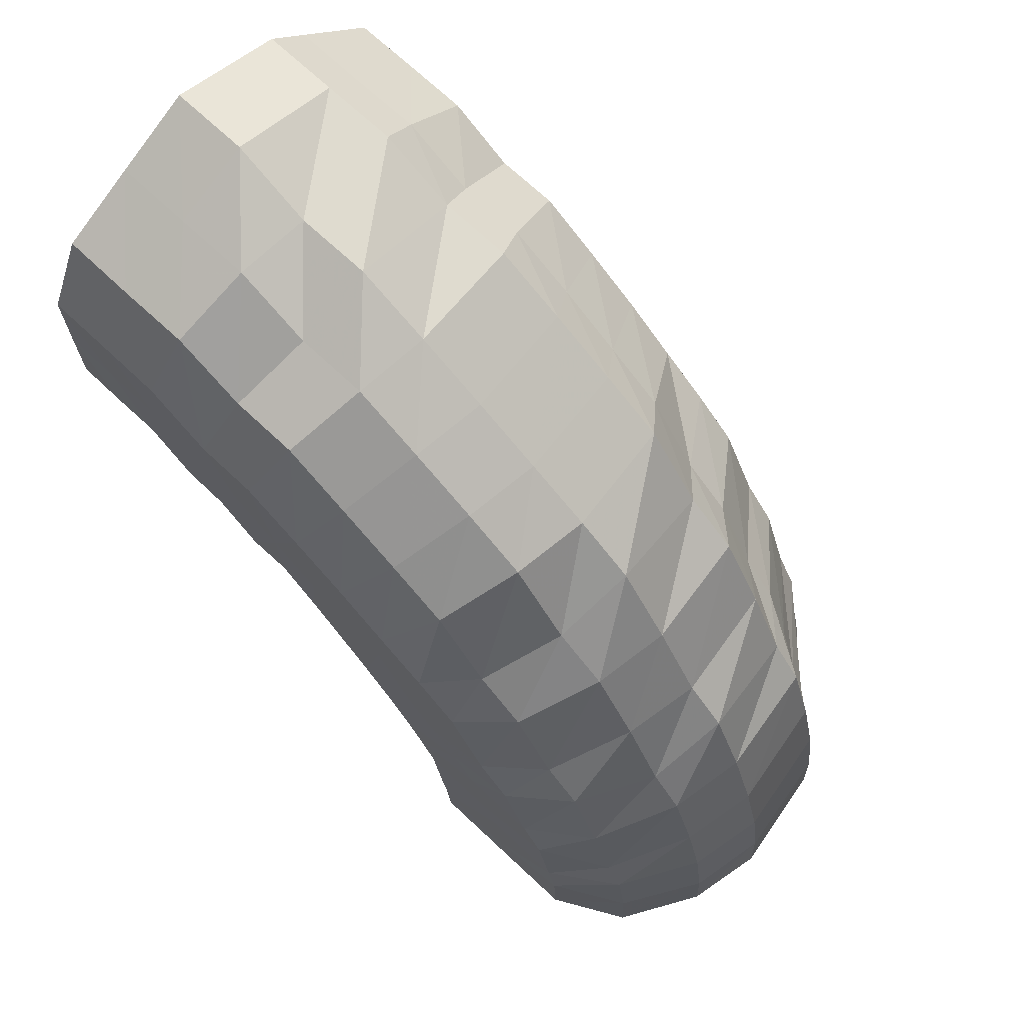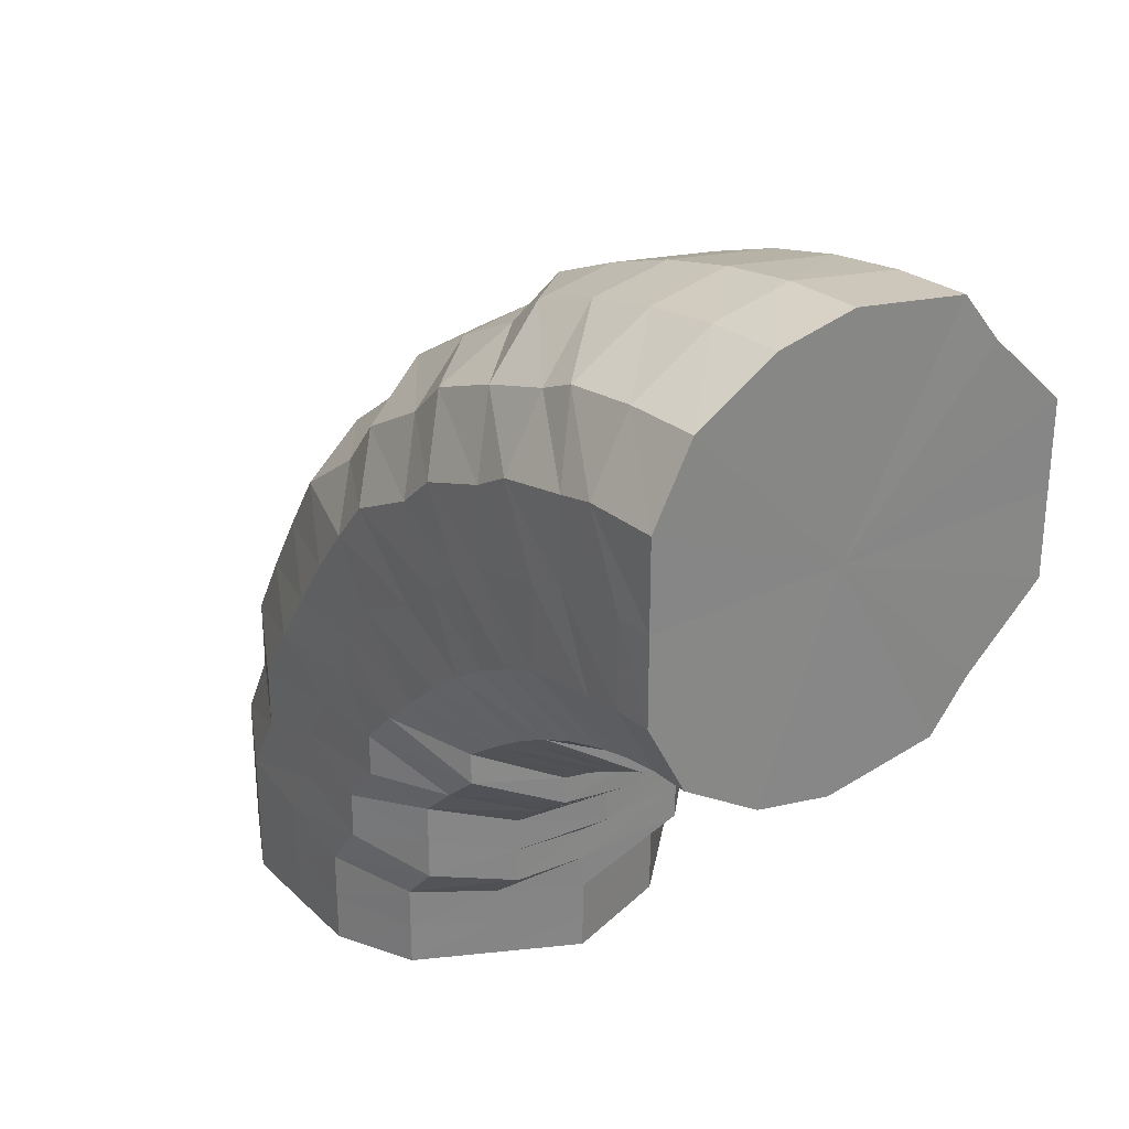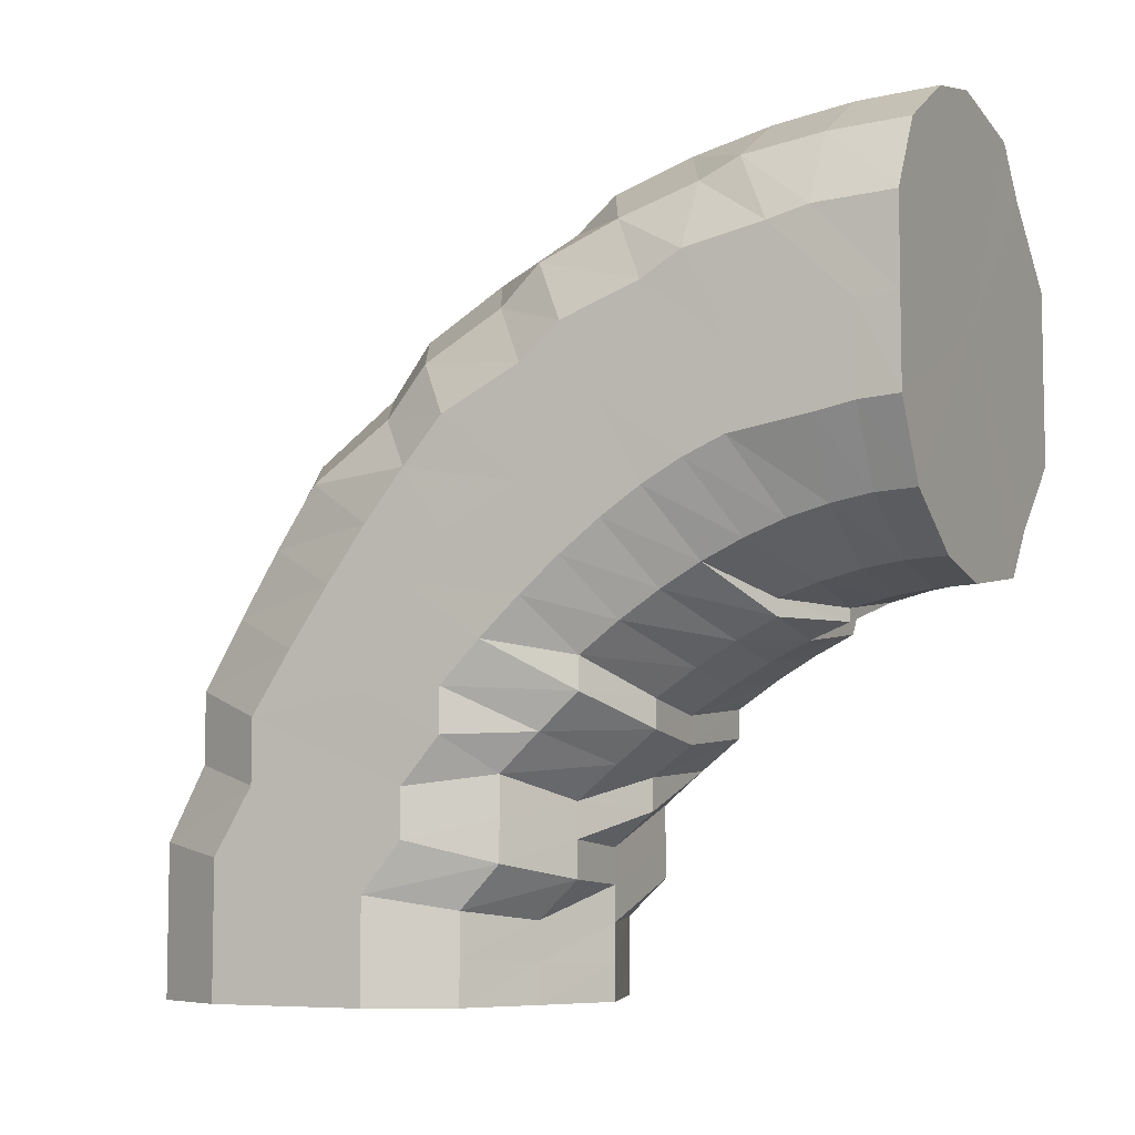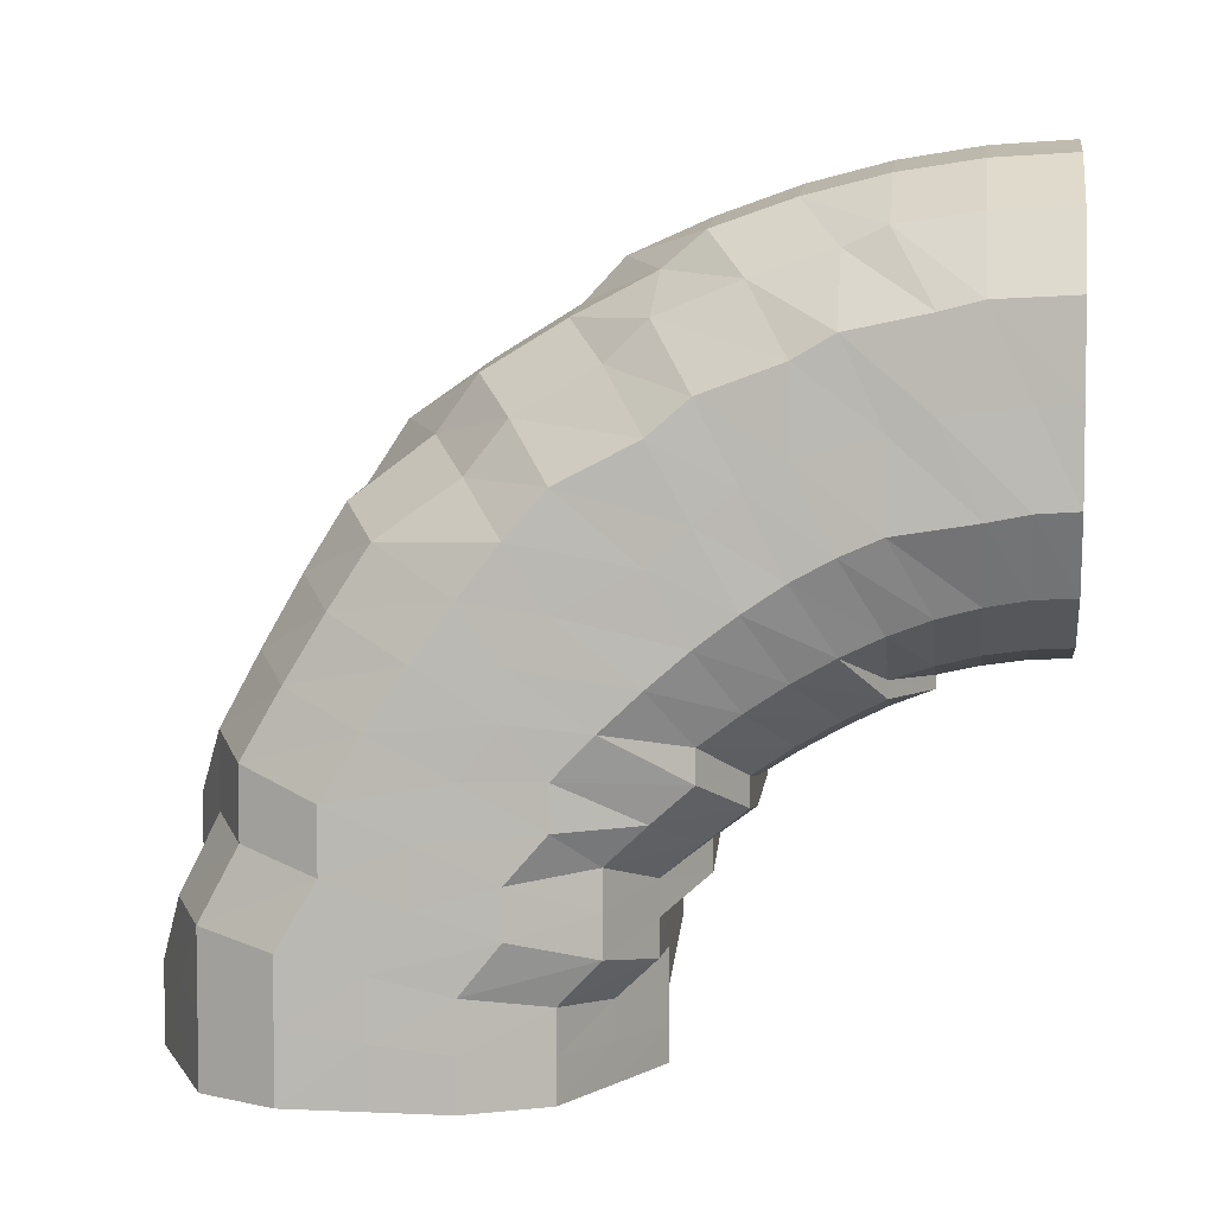
<metadata>
{"format":"obj","ext":"obj","renderer":"f3d","projection":"perspective","resolution":1024,"background":"white","views":[{"elev":70.2,"azim":-46.9,"up":"+Y"},{"elev":28.3,"azim":-35.7,"up":"+Z"},{"elev":-6.7,"azim":-63.7,"up":"+Z"},{"elev":5.0,"azim":-82.2,"up":"+Z"}]}
</metadata>
<code>
o 9364
v 2162 1876 20.11
v 2162 1876 20.11
v 2162 1876 20.1
v 2162 1876 20.1
v 2162 1876 20.09
v 2162 1876 20.1
v 2162 1876 20.09
v 2162 1876 20.07
v 2162 1876 20.09
v 2162 1876 20.1
v 2162 1876 20.1
v 2162 1876 20.09
v 2162 1876 20.1
v 2162 1876 20.1
v 2162 1876 20.1
v 2162 1876 20.11
v 2162 1876 20.1
v 2162 1876 20.09
v 2162 1876 20.09
v 2162 1876 20.08
v 2162 1876 20.09
v 2162 1876 20.1
v 2162 1876 20.09
v 2162 1876 20.07
v 2162 1876 20.06
v 2162 1876 20.07
v 2162 1876 20.09
v 2162 1876 20.07
v 2162 1876 20.05
v 2162 1876 20.04
v 2162 1876 20.05
v 2162 1876 20.07
v 2162 1876 20.05
v 2162 1876 20.03
v 2162 1876 20.02
v 2162 1876 20.03
v 2162 1876 20.05
v 2162 1876 20.03
v 2162 1876 20.01
v 2162 1876 20
v 2162 1876 20.01
v 2162 1876 20.03
v 2162 1876 20.01
v 2162 1876 20
v 2162 1876 19.99
v 2162 1876 20
v 2162 1876 20.01
v 2162 1876 20
v 2162 1876 19.99
v 2162 1876 19.99
v 2162 1876 19.99
v 2162 1876 20
v 2162 1876 19.99
v 2162 1876 20
v 2162 1876 19.99
v 2162 1876 20
v 2162 1876 19.99
v 2162 1876 20
v 2162 1876 20.01
v 2162 1876 20
v 2162 1876 20.01
v 2162 1876 20
v 2162 1876 20.01
v 2162 1876 20.03
v 2162 1876 20.02
v 2162 1876 20.03
v 2162 1876 20.01
v 2162 1876 20.03
v 2162 1876 20.05
v 2162 1876 20.04
v 2162 1876 20.05
v 2162 1876 20.03
v 2162 1876 20.05
v 2162 1876 20.07
v 2162 1876 20.05
v 2162 1876 20.07
v 2162 1876 20.07
v 2162 1876 20.06
v 2162 1876 20.08
v 2162 1876 20.09
v 2162 1876 20.09
v 2162 1876 20.09
v 2162 1876 20.08
v 2162 1876 20.06
v 2162 1876 20.08
v 2162 1876 20.09
v 2162 1876 20.08
v 2162 1876 20.08
v 2162 1876 20.08
v 2162 1876 20.07
v 2162 1876 20.06
v 2162 1876 20.05
v 2162 1876 20.04
v 2162 1876 20.03
v 2162 1876 20.02
v 2162 1876 20.01
v 2162 1876 20
v 2162 1876 20
v 2162 1876 19.99
v 2162 1876 19.99
v 2162 1876 19.99
v 2162 1876 19.98
v 2162 1876 19.99
v 2162 1876 19.99
v 2162 1876 20
v 2162 1876 20
v 2162 1876 20.02
v 2162 1876 20.01
v 2162 1876 20.04
v 2162 1876 20.03
v 2162 1876 20.05
v 2162 1876 20.07
v 2162 1876 20.06
v 2162 1876 20.07
v 2162 1876 20.04
v 2162 1876 20.02
v 2162 1876 20.05
v 2162 1876 20.07
v 2162 1876 20.06
v 2162 1876 20.06
v 2162 1876 20.07
v 2162 1876 20.06
v 2162 1876 20.06
v 2162 1876 20.05
v 2162 1876 20.04
v 2162 1876 20.03
v 2162 1876 20.02
v 2162 1876 20.02
v 2162 1876 20.01
v 2162 1876 20
v 2162 1876 19.99
v 2162 1876 19.98
v 2162 1876 19.98
v 2162 1876 19.97
v 2162 1876 19.98
v 2162 1876 19.97
v 2162 1876 19.98
v 2162 1876 19.97
v 2162 1876 19.99
v 2162 1876 19.98
v 2162 1876 20.01
v 2162 1876 20
v 2162 1876 20.02
v 2162 1876 20.03
v 2162 1876 20.02
v 2162 1876 20.03
v 2162 1876 20.01
v 2162 1876 19.99
v 2162 1876 20.01
v 2162 1876 20.04
v 2162 1876 20.02
v 2162 1876 20.03
v 2162 1876 20.05
v 2162 1876 20.03
v 2162 1876 20.04
v 2162 1876 20.03
v 2162 1876 20.03
v 2162 1876 20.02
v 2162 1876 20.02
v 2162 1876 20.01
v 2162 1876 20.01
v 2162 1876 19.99
v 2162 1876 19.99
v 2162 1876 19.98
v 2162 1876 19.98
v 2162 1876 19.97
v 2162 1876 19.97
v 2162 1876 19.96
v 2162 1876 19.97
v 2162 1876 19.96
v 2162 1876 19.97
v 2162 1876 19.96
v 2162 1876 19.98
v 2162 1876 19.97
v 2162 1876 19.98
v 2162 1876 19.99
v 2162 1876 19.98
v 2162 1876 19.99
v 2162 1876 19.97
v 2162 1876 19.96
v 2162 1876 19.97
v 2162 1876 20
v 2162 1876 19.98
v 2162 1876 19.99
v 2162 1876 20.01
v 2162 1876 19.99
v 2162 1876 20.01
v 2162 1876 20
v 2162 1876 20.01
v 2162 1876 19.99
v 2162 1876 20
v 2162 1876 19.99
v 2162 1876 19.99
v 2162 1876 19.98
v 2162 1876 19.98
v 2162 1876 19.97
v 2162 1876 19.97
v 2162 1876 19.96
v 2162 1876 19.96
v 2162 1876 19.95
v 2162 1876 19.95
v 2162 1876 19.94
v 2162 1876 19.95
v 2162 1876 19.94
v 2162 1876 19.95
v 2162 1876 19.94
v 2162 1876 19.95
v 2162 1876 19.96
v 2162 1876 19.95
v 2162 1876 19.96
v 2162 1876 19.94
v 2162 1876 19.94
v 2162 1876 19.94
v 2162 1876 19.96
v 2162 1876 19.94
v 2162 1876 19.95
v 2162 1876 19.97
v 2162 1876 19.95
v 2162 1876 19.98
v 2162 1876 19.96
v 2162 1876 19.98
v 2162 1876 19.96
v 2162 1876 19.98
v 2162 1876 19.96
v 2162 1876 19.97
v 2162 1876 19.95
v 2162 1876 19.96
v 2162 1876 19.95
v 2162 1876 19.96
v 2162 1876 19.94
v 2162 1876 19.95
v 2162 1876 19.94
v 2162 1876 19.94
v 2162 1876 19.93
v 2162 1876 19.94
v 2162 1876 19.93
v 2162 1876 19.93
v 2162 1876 19.93
v 2162 1876 19.93
v 2162 1876 19.93
v 2162 1876 19.92
v 2162 1876 19.92
v 2162 1876 19.92
v 2162 1876 19.92
v 2162 1876 19.91
v 2162 1876 19.93
v 2162 1876 19.91
v 2162 1876 19.9
v 2162 1876 19.91
v 2162 1876 19.9
v 2162 1876 19.93
v 2162 1876 19.92
v 2162 1876 19.9
v 2162 1876 19.94
v 2162 1876 19.92
v 2162 1876 19.9
v 2162 1876 19.94
v 2162 1876 19.92
v 2162 1876 19.9
v 2162 1876 19.94
v 2162 1876 19.92
v 2162 1876 19.9
v 2162 1876 19.94
v 2162 1876 19.92
v 2162 1876 19.9
v 2162 1876 19.94
v 2162 1876 19.92
v 2162 1876 19.9
v 2162 1876 19.93
v 2162 1876 19.92
v 2162 1876 19.9
v 2162 1876 19.93
v 2162 1876 19.91
v 2162 1876 19.9
v 2162 1876 19.92
v 2162 1876 19.91
v 2162 1876 19.9
v 2162 1876 19.92
v 2162 1876 19.91
v 2162 1876 19.9
v 2162 1876 19.92
v 2162 1876 19.91
v 2162 1876 19.9
v 2162 1876 19.91
v 2162 1876 19.9
v 2162 1876 19.91
v 2162 1876 19.9
v 2162 1876 19.9
v 2162 1876 19.9
v 2162 1876 19.9
v 2162 1876 19.9
v 2162 1876 19.9
v 2162 1876 19.9
v 2162 1876 19.9
v 2162 1876 19.9
v 2162 1876 19.9
v 2162 1876 19.9
v 2162 1876 19.9
v 2162 1876 19.9
v 2162 1876 19.9
v 2162 1876 19.9
v 2162 1876 19.9
v 2162 1876 19.9
v 2162 1876 19.9
v 2162 1876 19.9
v 2162 1876 20.11
v 2162 1876 20.1
v 2162 1876 20.05
v 2162 1876 20.09
v 2162 1876 20.1
v 2162 1876 20.07
v 2162 1876 20.09
v 2162 1876 20.05
v 2162 1876 20.07
v 2162 1876 20.03
v 2162 1876 20.05
v 2162 1876 20.01
v 2162 1876 20.03
v 2162 1876 20
v 2162 1876 20.01
v 2162 1876 19.99
v 2162 1876 20
f 1 2 3
f 3 4 5
f 2 4 6
f 5 7 8
f 4 7 9
f 2 10 4
f 4 11 7
f 10 11 4
f 11 12 7
f 13 10 2
f 10 14 11
f 15 13 2
f 15 2 16
f 17 15 1
f 13 18 10
f 18 14 10
f 19 13 15
f 20 18 13
f 19 20 13
f 21 19 15
f 21 15 22
f 23 21 17
f 24 19 21
f 25 20 19
f 24 25 19
f 26 24 21
f 26 21 27
f 28 26 23
f 29 24 26
f 30 25 24
f 29 30 24
f 31 29 26
f 31 26 32
f 33 31 28
f 34 29 31
f 35 30 29
f 34 35 29
f 36 34 31
f 36 31 37
f 38 36 33
f 39 34 36
f 40 35 34
f 39 40 34
f 41 39 36
f 41 36 42
f 43 41 38
f 44 39 41
f 45 40 39
f 44 45 39
f 46 44 41
f 46 41 47
f 48 46 43
f 49 44 46
f 50 45 44
f 49 50 44
f 51 49 46
f 51 46 52
f 53 51 48
f 54 49 51
f 55 50 49
f 54 55 49
f 56 54 51
f 56 51 57
f 58 56 53
f 59 54 56
f 60 55 54
f 59 60 54
f 61 59 56
f 61 56 62
f 63 61 58
f 64 59 61
f 65 60 59
f 64 65 59
f 66 64 61
f 66 61 67
f 68 66 63
f 69 64 66
f 70 65 64
f 69 70 64
f 71 69 66
f 71 66 72
f 73 71 68
f 8 74 73
f 74 71 75
f 7 74 76
f 7 12 74
f 74 77 71
f 12 77 74
f 77 69 71
f 77 78 69
f 78 70 69
f 12 79 77
f 79 78 77
f 80 79 12
f 11 80 12
f 14 80 11
f 80 81 79
f 14 82 80
f 82 81 80
f 79 83 78
f 81 83 79
f 83 84 78
f 78 84 70
f 81 85 83
f 86 82 14
f 18 86 14
f 82 87 81
f 87 85 81
f 86 88 82
f 88 87 82
f 89 86 18
f 20 89 18
f 90 88 86
f 89 90 86
f 91 89 20
f 25 91 20
f 92 90 89
f 91 92 89
f 93 91 25
f 30 93 25
f 94 92 91
f 93 94 91
f 95 93 30
f 35 95 30
f 96 94 93
f 95 96 93
f 97 95 35
f 40 97 35
f 98 96 95
f 97 98 95
f 99 97 40
f 45 99 40
f 100 98 97
f 99 100 97
f 101 99 45
f 50 101 45
f 102 100 99
f 101 102 99
f 103 101 50
f 55 103 50
f 104 102 101
f 103 104 101
f 105 103 55
f 60 105 55
f 106 104 103
f 105 106 103
f 107 105 60
f 65 107 60
f 108 106 105
f 107 108 105
f 109 107 65
f 70 109 65
f 84 109 70
f 109 110 107
f 110 108 107
f 84 111 109
f 111 110 109
f 112 111 84
f 83 112 84
f 85 112 83
f 112 113 111
f 85 114 112
f 114 113 112
f 111 115 110
f 113 115 111
f 115 116 110
f 110 116 108
f 113 117 115
f 118 114 85
f 87 118 85
f 114 119 113
f 119 117 113
f 118 120 114
f 120 119 114
f 121 118 87
f 88 121 87
f 122 120 118
f 121 122 118
f 123 121 88
f 90 123 88
f 124 122 121
f 123 124 121
f 125 123 90
f 92 125 90
f 126 124 123
f 125 126 123
f 127 125 92
f 94 127 92
f 128 126 125
f 127 128 125
f 129 127 94
f 96 129 94
f 130 128 127
f 129 130 127
f 131 129 96
f 98 131 96
f 132 130 129
f 131 132 129
f 133 131 98
f 100 133 98
f 134 132 131
f 133 134 131
f 135 133 100
f 102 135 100
f 136 134 133
f 135 136 133
f 137 135 102
f 104 137 102
f 138 136 135
f 137 138 135
f 139 137 104
f 106 139 104
f 140 138 137
f 139 140 137
f 141 139 106
f 108 141 106
f 116 141 108
f 141 142 139
f 142 140 139
f 116 143 141
f 143 142 141
f 144 143 116
f 115 144 116
f 117 144 115
f 144 145 143
f 117 146 144
f 146 145 144
f 143 147 142
f 145 147 143
f 147 148 142
f 142 148 140
f 145 149 147
f 150 146 117
f 119 150 117
f 146 151 145
f 151 149 145
f 150 152 146
f 152 151 146
f 153 150 119
f 120 153 119
f 154 152 150
f 153 154 150
f 155 153 120
f 122 155 120
f 156 154 153
f 155 156 153
f 157 155 122
f 124 157 122
f 158 156 155
f 157 158 155
f 159 157 124
f 126 159 124
f 160 158 157
f 159 160 157
f 161 159 126
f 128 161 126
f 162 160 159
f 161 162 159
f 163 161 128
f 130 163 128
f 164 162 161
f 163 164 161
f 165 163 130
f 132 165 130
f 166 164 163
f 165 166 163
f 167 165 132
f 134 167 132
f 168 166 165
f 167 168 165
f 169 167 134
f 136 169 134
f 170 168 167
f 169 170 167
f 171 169 136
f 138 171 136
f 172 170 169
f 171 172 169
f 173 171 138
f 140 173 138
f 148 173 140
f 173 174 171
f 174 172 171
f 148 175 173
f 175 174 173
f 176 175 148
f 147 176 148
f 149 176 147
f 176 177 175
f 149 178 176
f 178 177 176
f 175 179 174
f 177 179 175
f 179 180 174
f 174 180 172
f 177 181 179
f 182 178 149
f 151 182 149
f 178 183 177
f 183 181 177
f 182 184 178
f 184 183 178
f 185 182 151
f 152 185 151
f 186 184 182
f 185 186 182
f 187 185 152
f 154 187 152
f 188 186 185
f 187 188 185
f 189 187 154
f 156 189 154
f 190 188 187
f 189 190 187
f 191 189 156
f 158 191 156
f 192 190 189
f 191 192 189
f 193 191 158
f 160 193 158
f 194 192 191
f 193 194 191
f 195 193 160
f 162 195 160
f 196 194 193
f 195 196 193
f 197 195 162
f 164 197 162
f 198 196 195
f 197 198 195
f 199 197 164
f 166 199 164
f 200 198 197
f 199 200 197
f 201 199 166
f 168 201 166
f 202 200 199
f 201 202 199
f 203 201 168
f 170 203 168
f 204 202 201
f 203 204 201
f 205 203 170
f 172 205 170
f 180 205 172
f 205 206 203
f 206 204 203
f 180 207 205
f 207 206 205
f 208 207 180
f 179 208 180
f 181 208 179
f 208 209 207
f 181 210 208
f 210 209 208
f 207 211 206
f 209 211 207
f 211 212 206
f 206 212 204
f 209 213 211
f 214 210 181
f 183 214 181
f 210 215 209
f 215 213 209
f 214 216 210
f 216 215 210
f 217 214 183
f 184 217 183
f 218 216 214
f 217 218 214
f 219 217 184
f 186 219 184
f 220 218 217
f 219 220 217
f 221 219 186
f 188 221 186
f 222 220 219
f 221 222 219
f 223 221 188
f 190 223 188
f 224 222 221
f 223 224 221
f 225 223 190
f 192 225 190
f 226 224 223
f 225 226 223
f 227 225 192
f 194 227 192
f 228 226 225
f 227 228 225
f 229 227 194
f 196 229 194
f 230 228 227
f 229 230 227
f 231 229 196
f 198 231 196
f 232 230 229
f 231 232 229
f 233 231 198
f 200 233 198
f 234 232 231
f 233 234 231
f 235 233 200
f 202 235 200
f 236 234 233
f 235 236 233
f 237 235 202
f 204 237 202
f 212 237 204
f 237 238 235
f 238 236 235
f 212 239 237
f 239 238 237
f 240 239 212
f 211 240 212
f 213 240 211
f 240 241 239
f 213 242 240
f 242 241 240
f 239 243 238
f 241 243 239
f 243 244 238
f 238 244 236
f 241 245 243
f 246 242 213
f 215 246 213
f 242 247 241
f 247 245 241
f 247 248 245
f 249 247 242
f 246 249 242
f 249 250 247
f 251 246 215
f 216 251 215
f 252 249 246
f 251 252 246
f 252 253 249
f 254 251 216
f 218 254 216
f 255 252 251
f 254 255 251
f 255 256 252
f 257 254 218
f 220 257 218
f 258 255 254
f 257 258 254
f 258 259 255
f 260 257 220
f 222 260 220
f 261 258 257
f 260 261 257
f 261 262 258
f 263 260 222
f 224 263 222
f 264 261 260
f 263 264 260
f 264 265 261
f 266 263 224
f 226 266 224
f 267 264 263
f 266 267 263
f 267 268 264
f 269 266 226
f 228 269 226
f 270 267 266
f 269 270 266
f 270 271 267
f 272 269 228
f 230 272 228
f 273 270 269
f 272 273 269
f 273 274 270
f 275 272 230
f 232 275 230
f 276 273 272
f 275 276 272
f 276 277 273
f 278 275 232
f 234 278 232
f 279 276 275
f 278 279 275
f 279 280 276
f 281 278 234
f 236 281 234
f 244 281 236
f 281 282 278
f 282 279 278
f 282 283 279
f 284 282 281
f 244 284 281
f 284 285 282
f 286 284 244
f 286 287 284
f 243 286 244
f 245 286 243
f 245 288 286
f 289 290 282
f 291 289 284
f 292 291 286
f 293 292 245
f 291 289 294
f 292 291 294
f 289 290 294
f 293 292 294
f 290 295 279
f 290 295 294
f 296 293 247
f 296 293 294
f 297 296 249
f 297 296 294
f 295 298 276
f 295 298 294
f 299 297 252
f 299 297 294
f 298 300 294
f 298 300 273
f 301 299 294
f 301 299 255
f 300 302 294
f 300 302 270
f 303 301 294
f 303 301 258
f 302 304 294
f 302 304 267
f 305 303 294
f 304 305 294
f 305 303 261
f 304 305 264
f 306 307 308
f 307 309 308
f 310 306 308
f 309 311 308
f 312 310 308
f 311 313 308
f 314 312 308
f 313 315 308
f 316 314 308
f 315 317 308
f 318 316 308
f 317 319 308
f 320 318 308
f 319 321 308
f 322 320 308
f 321 322 308

</code>
